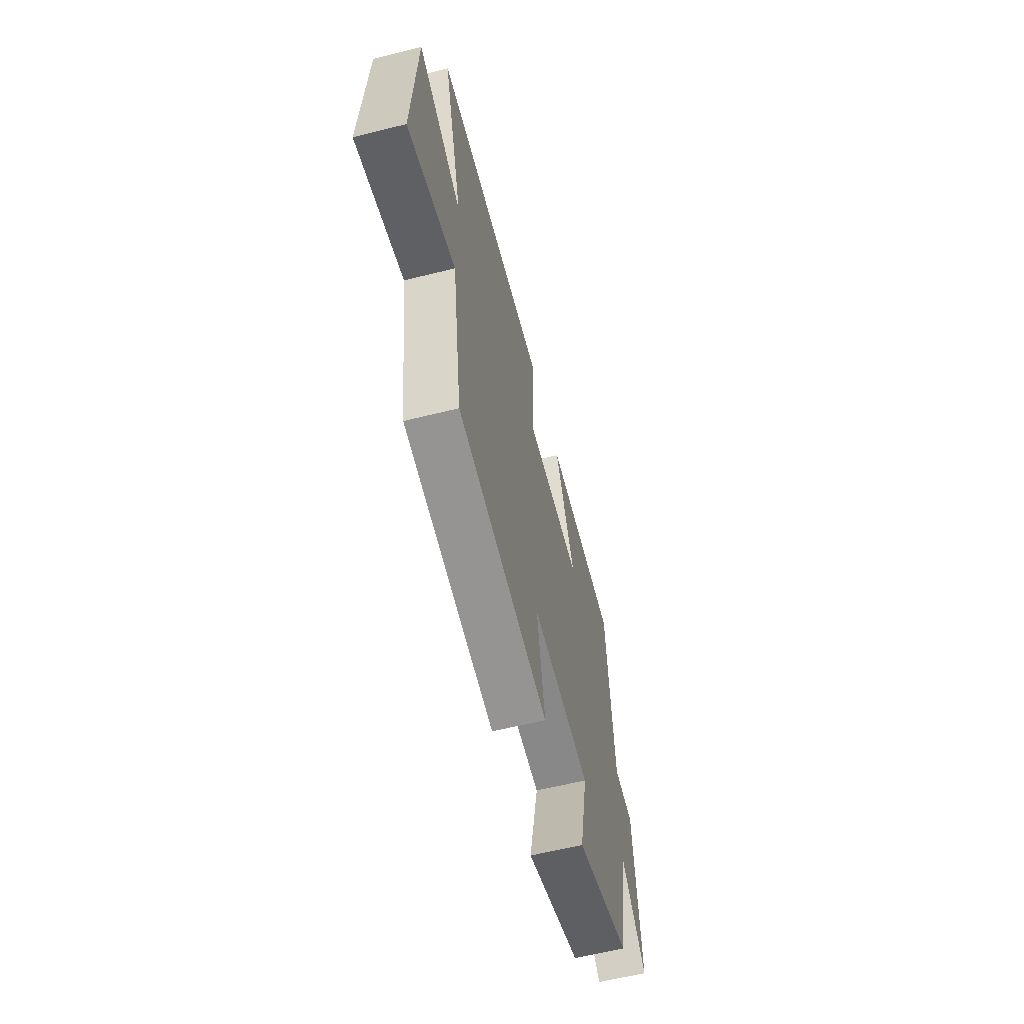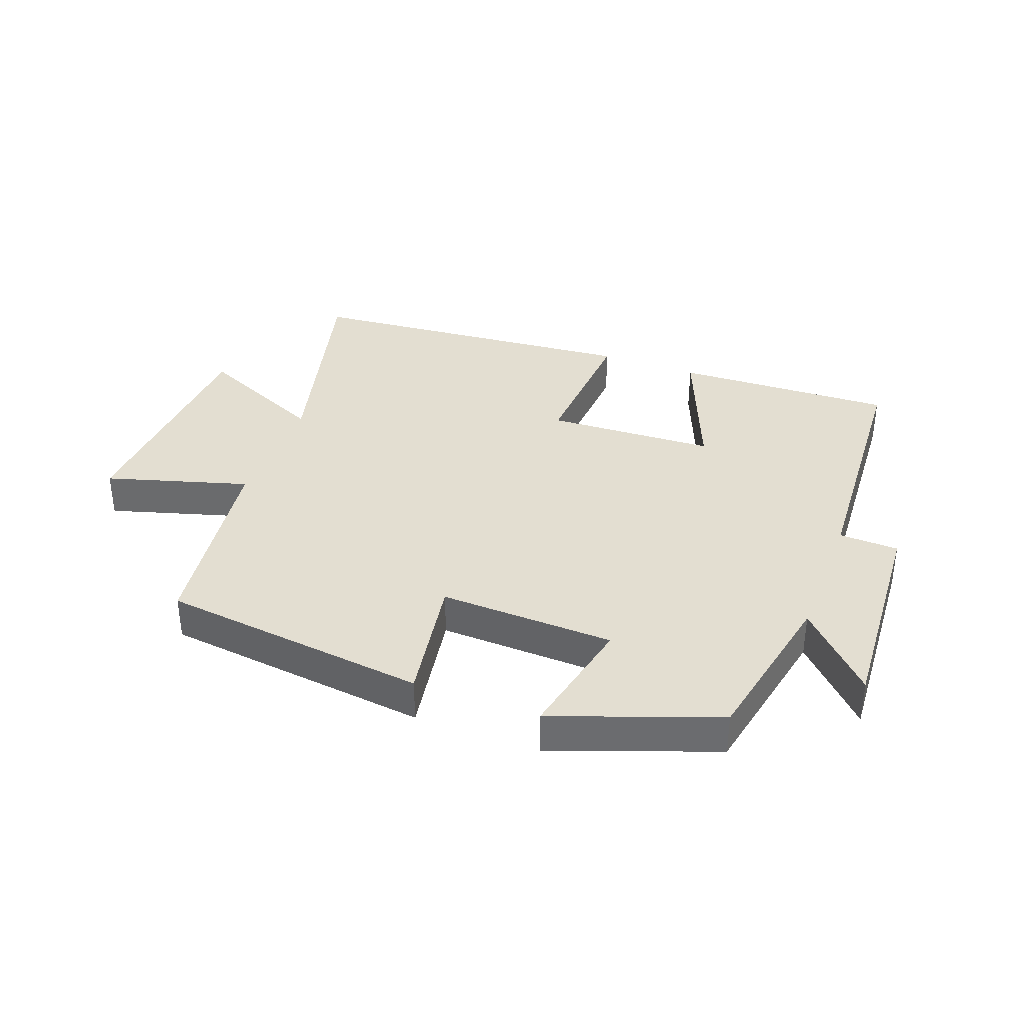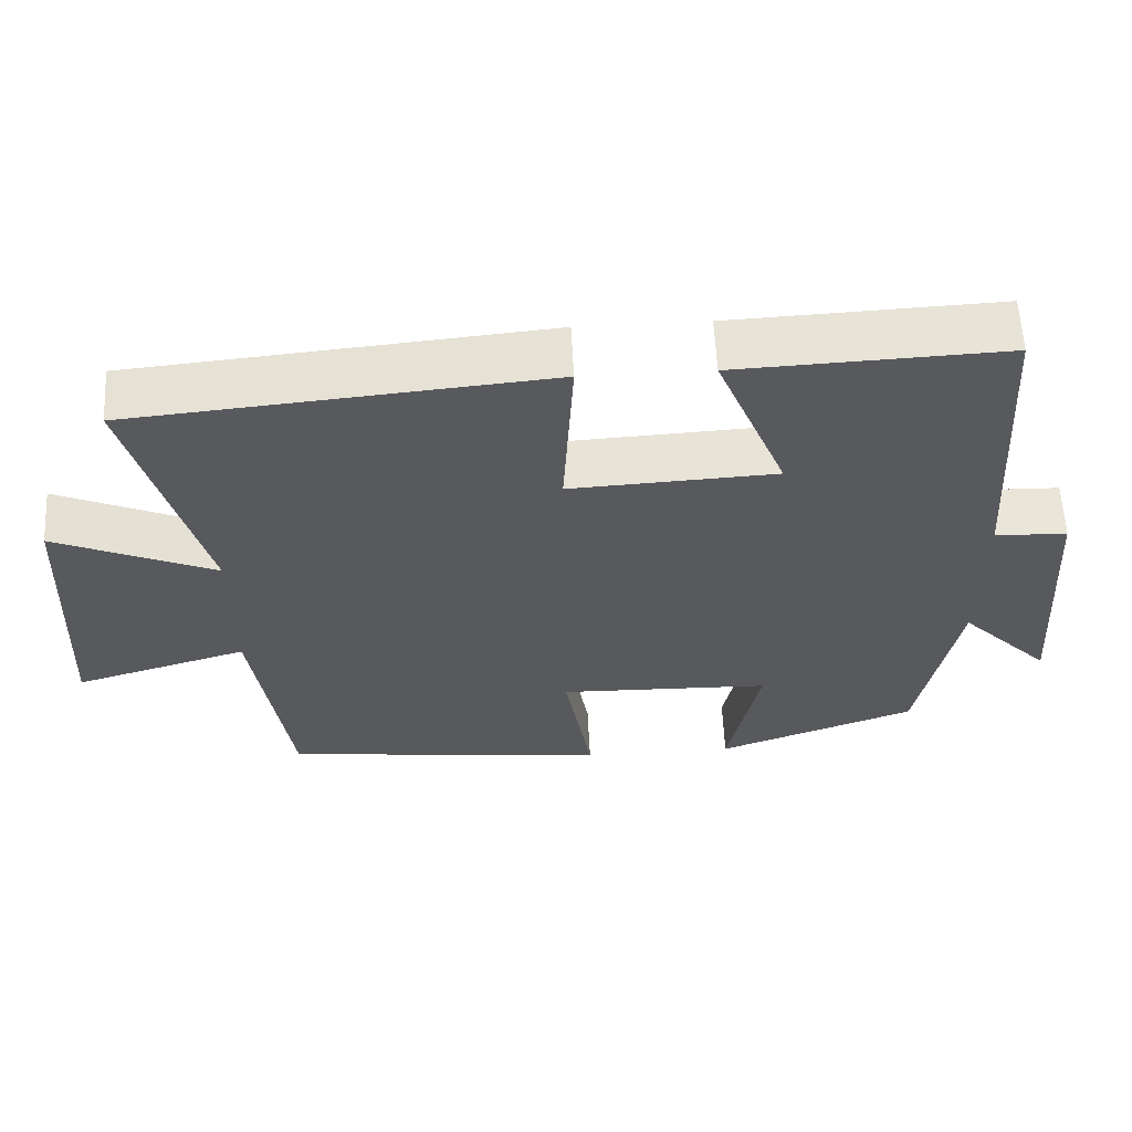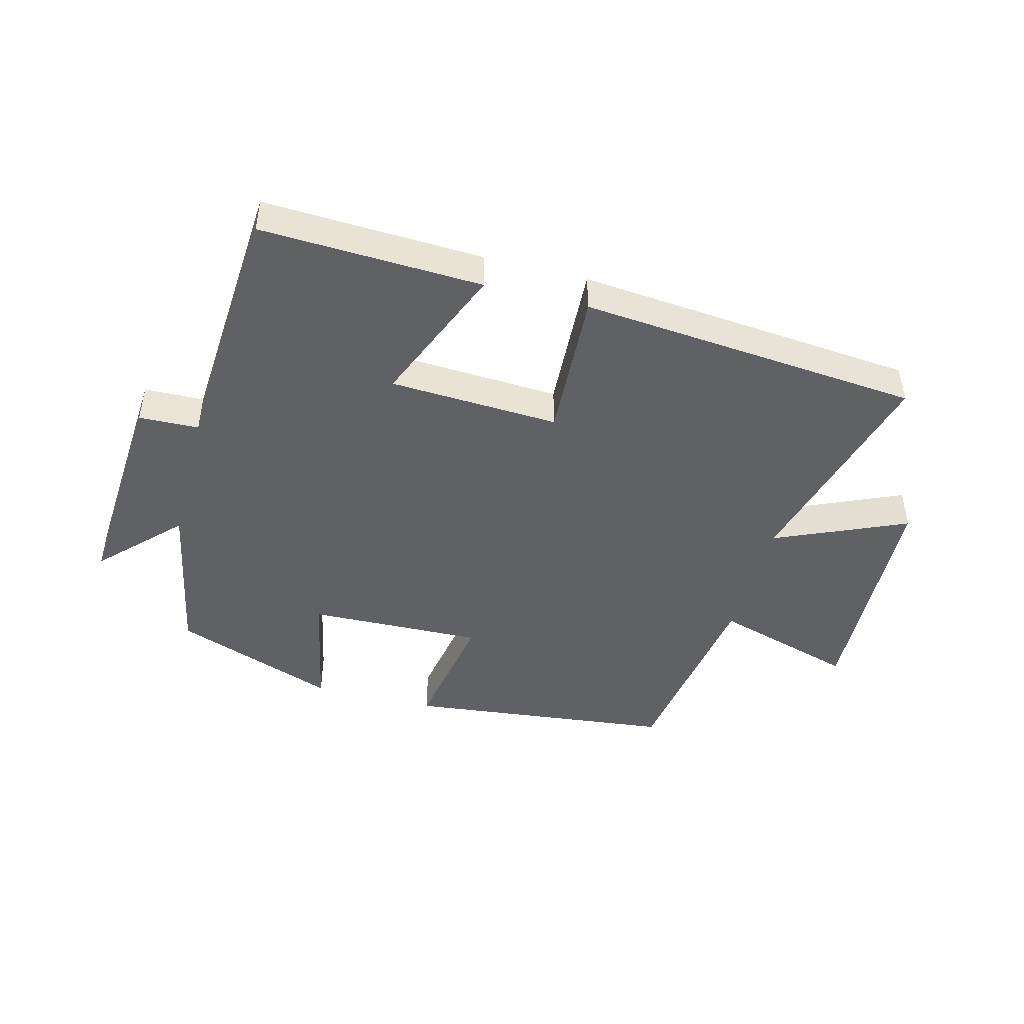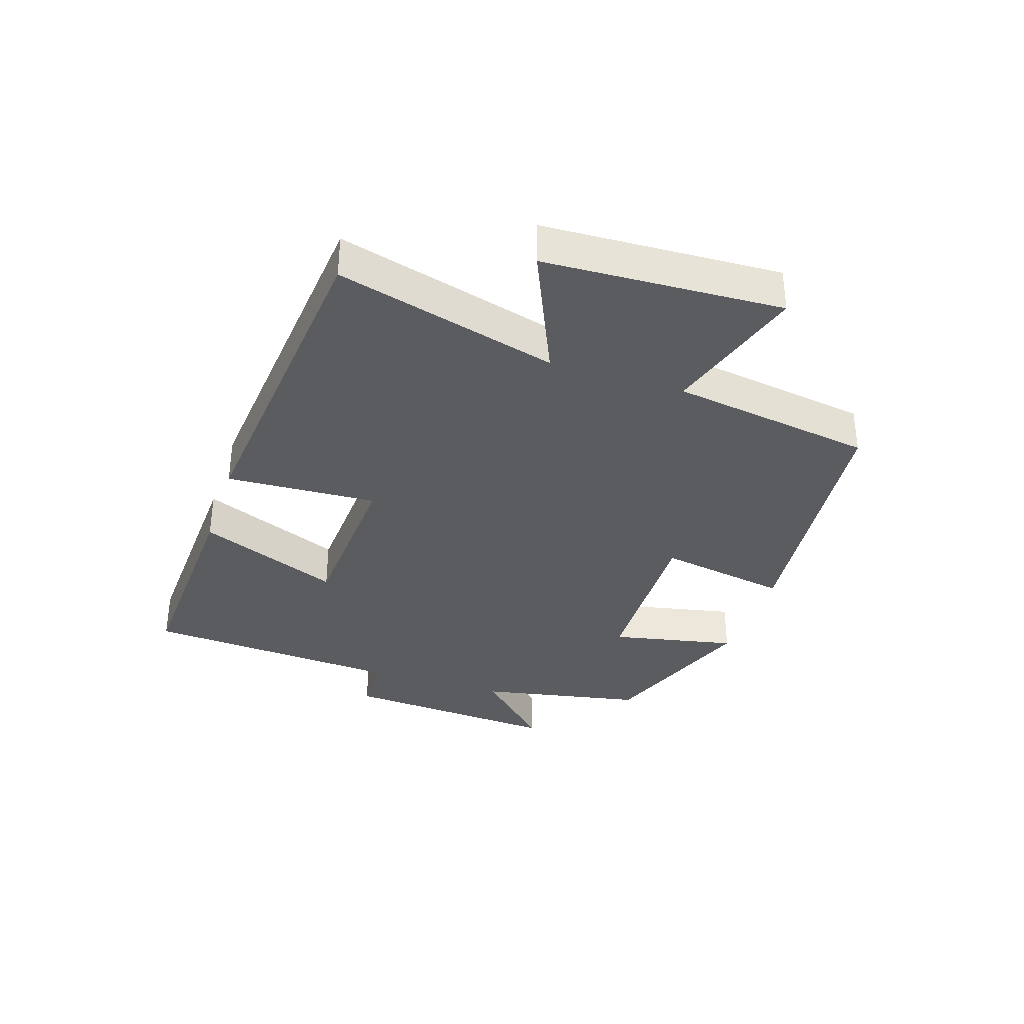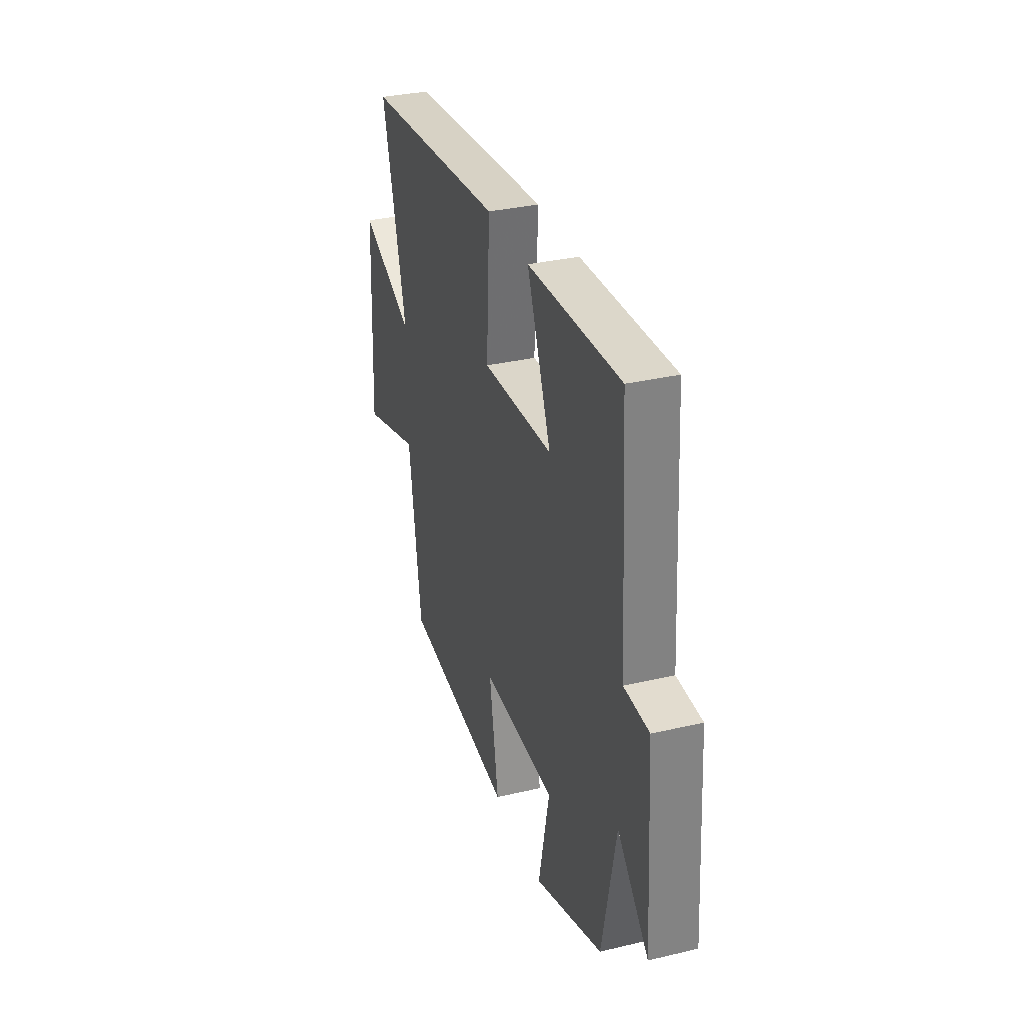
<metadata>
{"format":"obj","ext":"obj","renderer":"f3d","projection":"perspective","resolution":1024,"background":"white","views":[{"elev":-61.3,"azim":104.2,"up":"+Z"},{"elev":36.3,"azim":-159.1,"up":"+Y"},{"elev":59.8,"azim":177.1,"up":"+Z"},{"elev":-45.5,"azim":-14.7,"up":"+Y"},{"elev":-34.7,"azim":71.7,"up":"+Y"},{"elev":32.9,"azim":-108.0,"up":"+Z"}]}
</metadata>
<code>
v -0.448 0.07 -0.402
v -0.5 0.07 -0.136
v -0.62 0.07 -0.259
v -0.596 0.07 0.095
v -0.5 0.07 0.098
v -0.473 0.07 0.515
v -0.119 0.07 0.5
v -0.212 0.07 0.271
v 0.06 0.07 0.257
v 0.047 0.07 0.5
v 0.594 0.07 0.45
v 0.5 0.07 0.094
v 0.711 0.07 0.187
v 0.729 0.07 -0.195
v 0.5 0.07 -0.126
v 0.452 0.07 -0.452
v 0.02 0.07 -0.5
v 0.056 0.07 -0.29
v -0.226 0.07 -0.298
v -0.184 0.07 -0.5
v -0.448 0 -0.402
v -0.5 0 -0.136
v -0.62 0 -0.259
v -0.596 0 0.095
v -0.5 0 0.098
v -0.473 0 0.515
v -0.119 0 0.5
v -0.212 0 0.271
v 0.06 0 0.257
v 0.047 0 0.5
v 0.594 0 0.45
v 0.5 0 0.094
v 0.711 0 0.187
v 0.729 0 -0.195
v 0.5 0 -0.126
v 0.452 0 -0.452
v 0.02 0 -0.5
v 0.056 0 -0.29
v -0.226 0 -0.298
v -0.184 0 -0.5
f 19 20 1 2
f 18 19 2
f 15 16 17 18
f 15 18 2
f 12 13 14 15
f 12 15 2
f 9 10 11 12
f 8 9 12 2
f 7 8 2
f 6 7 2
f 5 6 2
f 2 3 4 5
f 22 21 40 39
f 22 39 38
f 38 37 36 35
f 22 38 35
f 35 34 33 32
f 22 35 32
f 32 31 30 29
f 22 32 29 28
f 22 28 27
f 22 27 26
f 22 26 25
f 25 24 23 22
f 1 21 22 2
f 2 22 23 3
f 3 23 24 4
f 4 24 25 5
f 5 25 26 6
f 6 26 27 7
f 7 27 28 8
f 8 28 29 9
f 9 29 30 10
f 10 30 31 11
f 11 31 32 12
f 12 32 33 13
f 13 33 34 14
f 14 34 35 15
f 15 35 36 16
f 16 36 37 17
f 17 37 38 18
f 18 38 39 19
f 19 39 40 20
f 20 40 21 1

</code>
